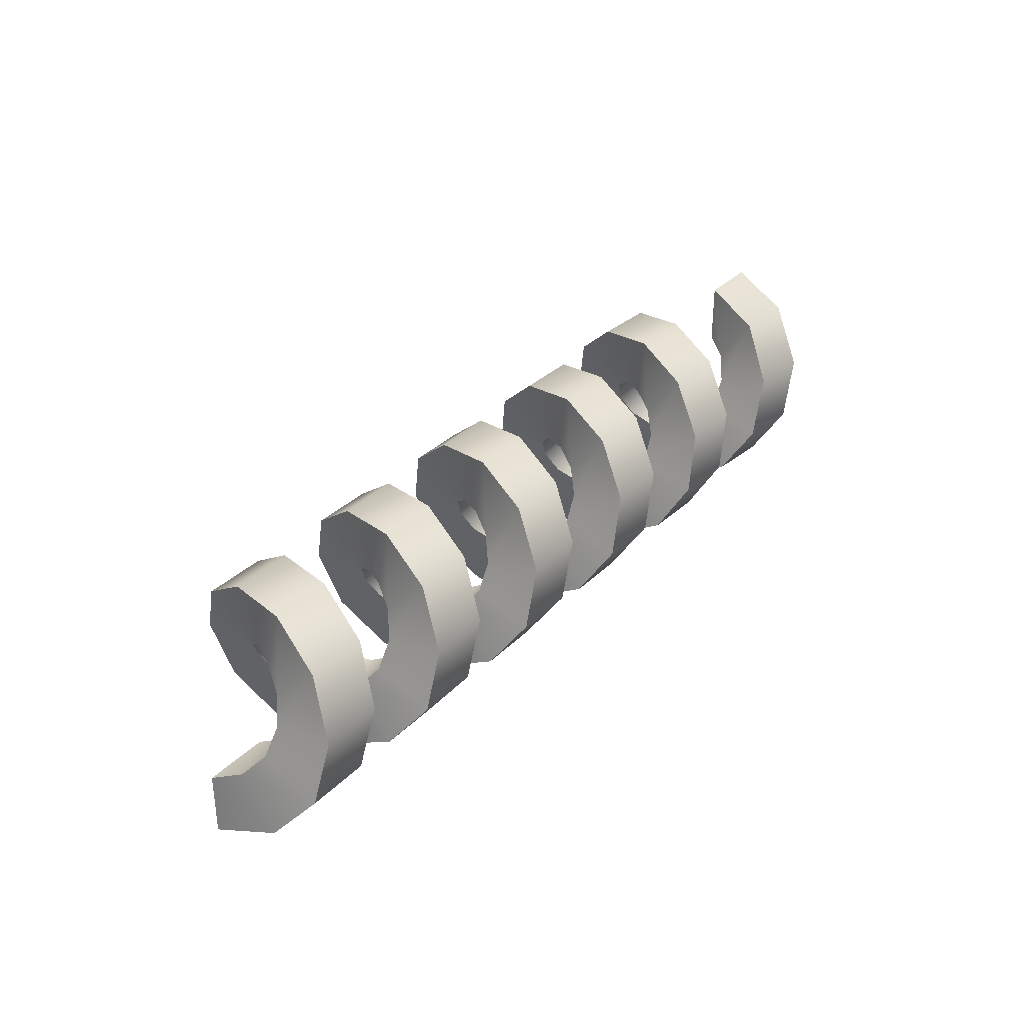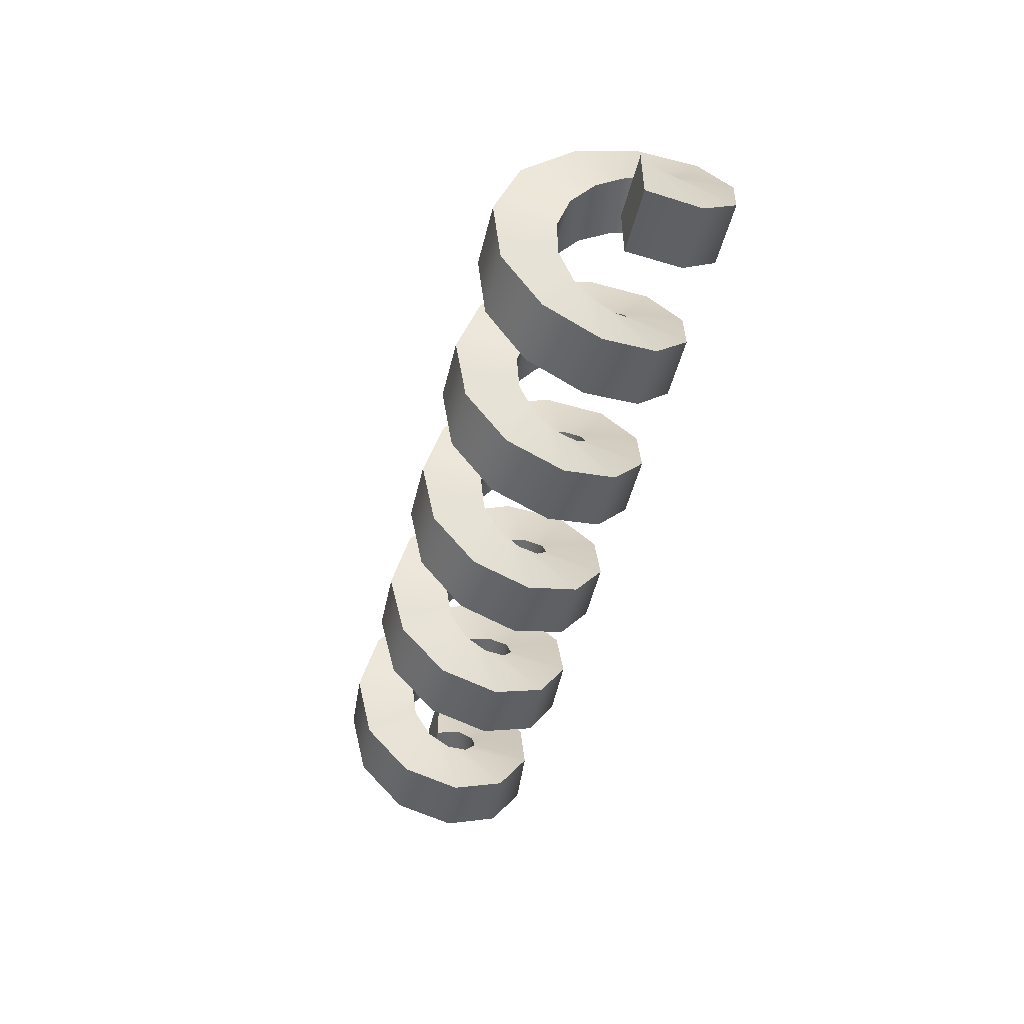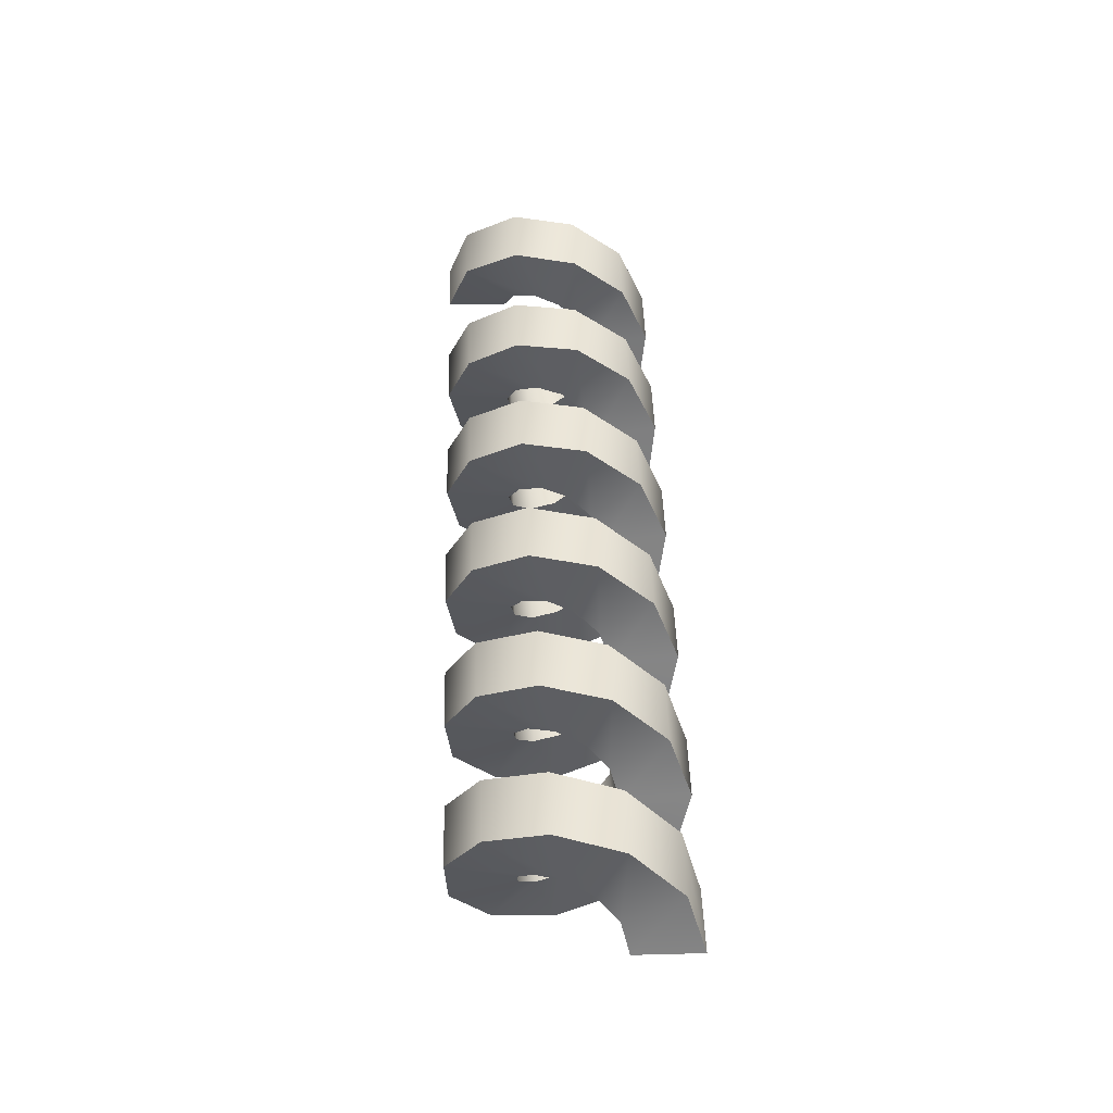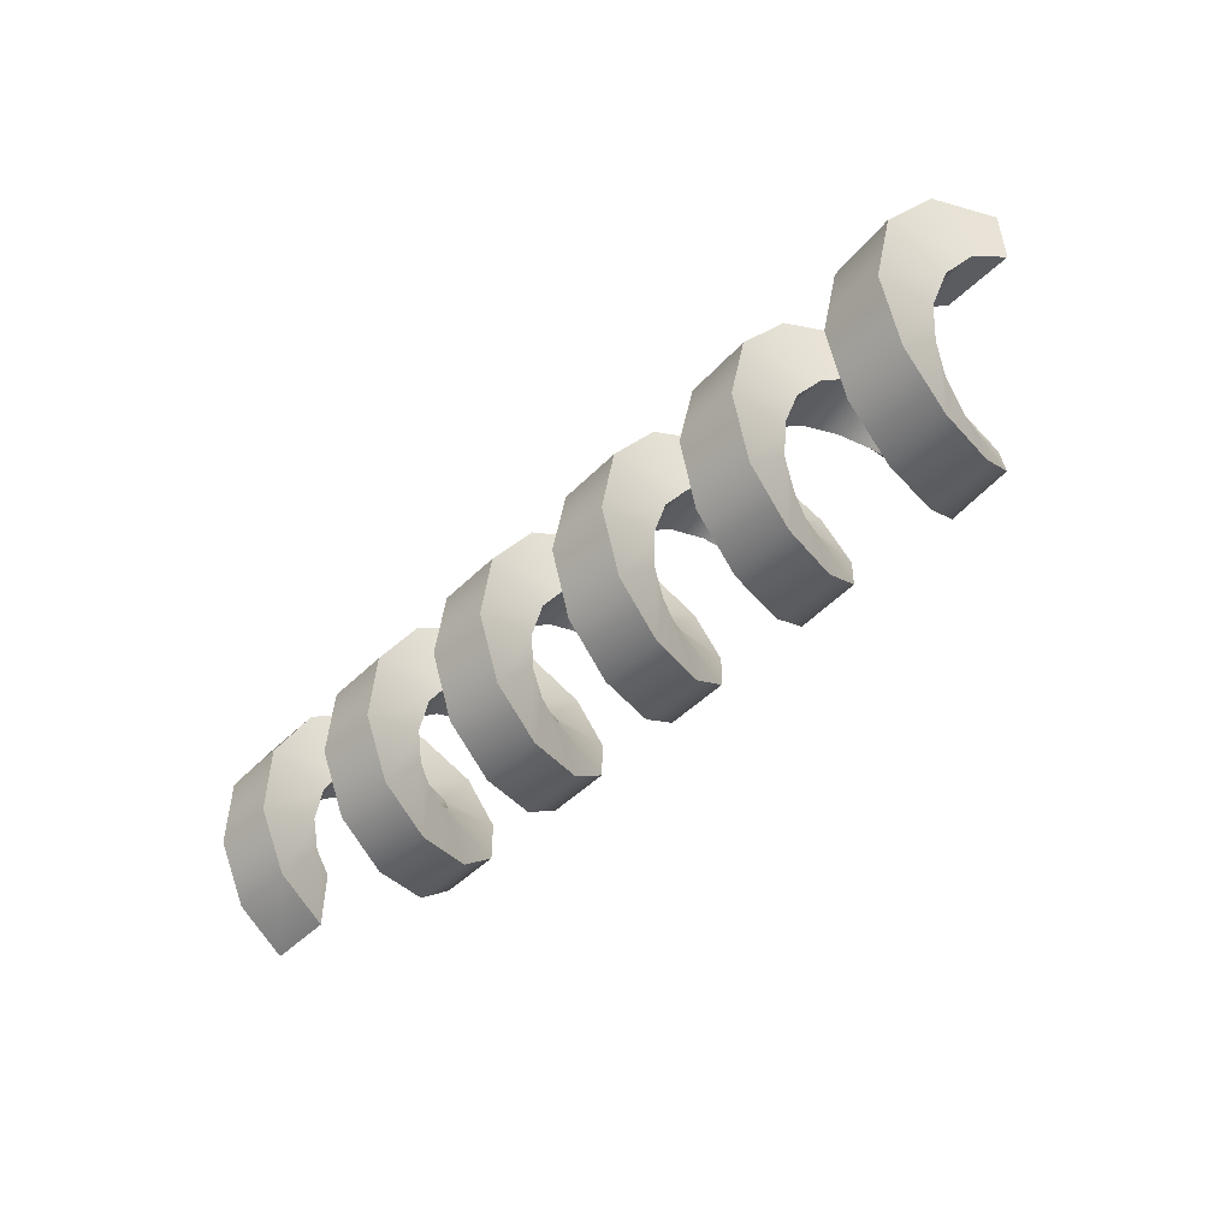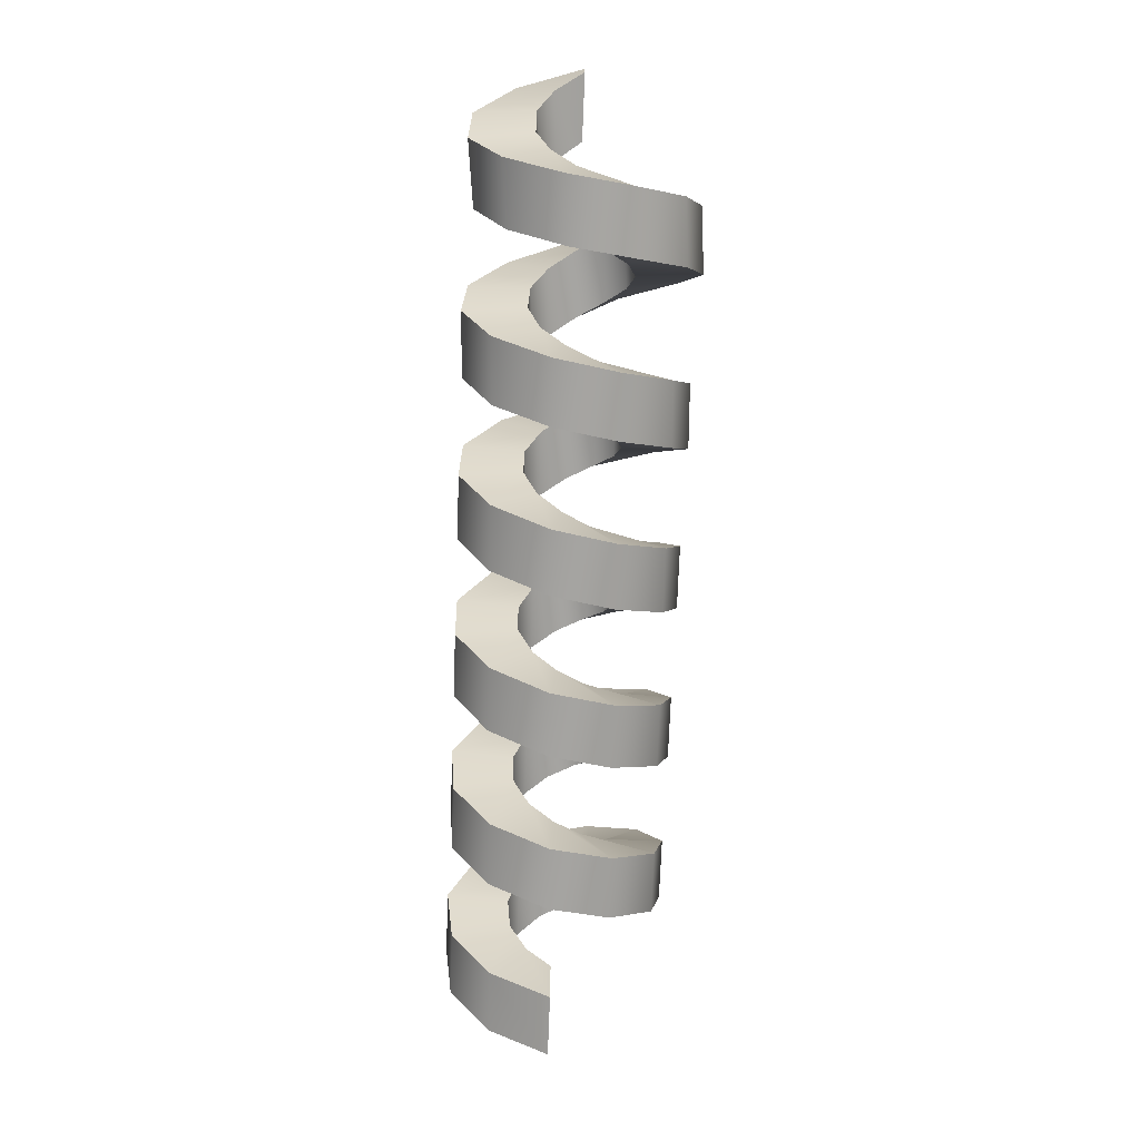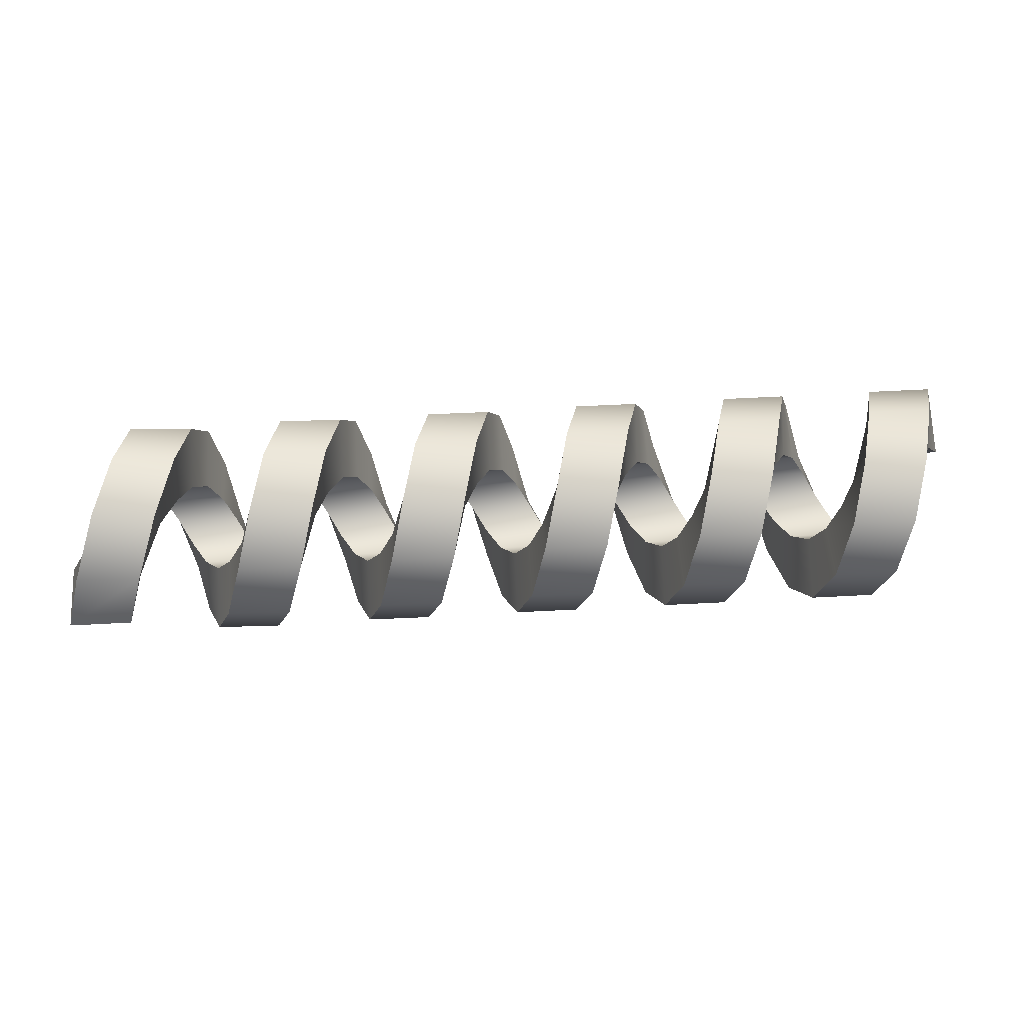
<metadata>
{"format":"obj","ext":"obj","renderer":"f3d","projection":"perspective","resolution":1024,"background":"white","views":[{"elev":32.7,"azim":-53.5,"up":"+Y"},{"elev":-50.6,"azim":-103.8,"up":"+Y"},{"elev":45.1,"azim":-91.7,"up":"+Z"},{"elev":-49.5,"azim":46.7,"up":"+Y"},{"elev":-73.0,"azim":87.8,"up":"+Y"},{"elev":63.7,"azim":177.0,"up":"+Z"}]}
</metadata>
<code>
g default
v -1.482 -0.3928 0.006315
v -1.482 -0.1874 0.006315
v -1.276 -0.1874 0.006327
v -1.276 -0.3928 0.006327
v -1.435 -0.3352 0.2006
v -1.435 -0.163 0.08878
v -1.23 -0.163 0.0888
v -1.23 -0.3352 0.2007
v -1.388 -0.1811 0.3322
v -1.388 -0.09757 0.1446
v -1.183 -0.09756 0.1447
v -1.183 -0.1811 0.3323
v -1.341 0.01984 0.3587
v -1.341 -0.01227 0.1558
v -1.136 -0.01227 0.1559
v -1.136 0.01984 0.3588
v -1.295 0.2028 0.2714
v -1.295 0.06538 0.1188
v -1.089 0.06538 0.1189
v -1.089 0.2028 0.2715
v -1.248 0.3087 0.09863
v -1.248 0.1103 0.04544
v -1.043 0.1103 0.04552
v -1.043 0.3087 0.09871
v -1.201 0.3034 -0.104
v -1.201 0.1081 -0.04057
v -0.9957 0.1081 -0.04048
v -0.9957 0.3034 -0.1039
v -1.154 0.1887 -0.2711
v -1.154 0.05939 -0.1115
v -0.9491 0.05939 -0.1114
v -0.949 0.1887 -0.271
v -1.108 0.00143 -0.3487
v -1.108 -0.02009 -0.1444
v -0.9022 -0.02008 -0.1443
v -0.9021 0.001435 -0.3486
v -1.061 -0.1979 -0.3118
v -1.061 -0.1047 -0.1288
v -0.8554 -0.1047 -0.1286
v -0.8553 -0.1979 -0.3117
v -1.014 -0.3449 -0.1723
v -1.014 -0.1671 -0.06956
v -0.8089 -0.1671 -0.06941
v -0.8088 -0.3449 -0.1722
v -0.9675 -0.3923 0.02478
v -0.9675 -0.1872 0.0141
v -0.7621 -0.1872 0.01426
v -0.7621 -0.3923 0.02494
v -0.9208 -0.3247 0.2159
v -0.9207 -0.1585 0.09522
v -0.7153 -0.1585 0.09539
v -0.7154 -0.3247 0.216
v -0.8743 -0.164 0.3394
v -0.8742 -0.09029 0.1476
v -0.6688 -0.09028 0.1478
v -0.669 -0.164 0.3395
v -0.8276 0.03809 0.3554
v -0.8274 -0.004527 0.1544
v -0.622 -0.00452 0.1546
v -0.6222 0.03809 0.3556
v -0.7809 0.2163 0.2588
v -0.7808 0.0711 0.1135
v -0.5754 0.0711 0.1137
v -0.5755 0.2163 0.259
v -0.7339 0.313 0.08061
v -0.7338 0.1122 0.0378
v -0.5284 0.1122 0.03804
v -0.5285 0.3131 0.08085
v -0.6868 0.2973 -0.1215
v -0.6868 0.1055 -0.04803
v -0.4815 0.1055 -0.04776
v -0.4814 0.2973 -0.1212
v -0.6396 0.174 -0.2824
v -0.6398 0.05314 -0.1164
v -0.4345 0.05316 -0.1161
v -0.4342 0.174 -0.2821
v -0.5928 -0.017 -0.3503
v -0.5931 -0.02793 -0.1452
v -0.3878 -0.0279 -0.1449
v -0.3874 -0.01697 -0.35
v -0.5459 -0.2141 -0.3032
v -0.5463 -0.1116 -0.1253
v -0.3409 -0.1116 -0.1249
v -0.3406 -0.2141 -0.3029
v -0.4993 -0.3538 -0.1564
v -0.4995 -0.1709 -0.06296
v -0.2941 -0.1708 -0.06256
v -0.2939 -0.3537 -0.156
v -0.453 -0.3909 0.0428
v -0.453 -0.1866 0.02157
v -0.2476 -0.1866 0.02201
v -0.2476 -0.3909 0.04323
v -0.4066 -0.3136 0.2301
v -0.4063 -0.1538 0.1011
v -0.2009 -0.1538 0.1015
v -0.2012 -0.3136 0.2306
v -0.3601 -0.1468 0.3451
v -0.3596 -0.08301 0.1499
v -0.1542 -0.08297 0.1504
v -0.1547 -0.1467 0.3456
v -0.3135 0.05583 0.3507
v -0.313 0.002978 0.1523
v -0.1076 0.003023 0.1528
v -0.1082 0.05588 0.3513
v -0.2665 0.2288 0.2451
v -0.2661 0.07639 0.1074
v -0.06067 0.07644 0.108
v -0.06109 0.2288 0.2457
v -0.2191 0.3164 0.06236
v -0.219 0.1136 0.02988
v -0.0136 0.1136 0.03048
v -0.01375 0.3164 0.06296
v -0.1719 0.2903 -0.1386
v -0.1721 0.1025 -0.05539
v 0.03329 0.1025 -0.05476
v 0.03349 0.2903 -0.138
v -0.1245 0.1589 -0.2929
v -0.125 0.04675 -0.1209
v 0.0804 0.04681 -0.1202
v 0.08092 0.159 -0.2922
v -0.07753 -0.03526 -0.3508
v -0.07823 -0.03567 -0.1454
v 0.1272 -0.03561 -0.1447
v 0.1279 -0.03519 -0.3501
v -0.03016 -0.2293 -0.2953
v -0.0312 -0.1181 -0.1226
v 0.1742 -0.118 -0.1214
v 0.1752 -0.2292 -0.2941
v 0.01625 -0.3614 -0.1434
v 0.01542 -0.1742 -0.05882
v 0.2208 -0.1741 -0.05719
v 0.2216 -0.3613 -0.1417
v 0.06142 -0.3892 0.05575
v 0.06151 -0.1861 0.02509
v 0.2669 -0.1859 0.02719
v 0.2668 -0.389 0.05785
v 0.1055 -0.3037 0.2379
v 0.107 -0.1499 0.1019
v 0.3123 -0.1496 0.1045
v 0.3109 -0.3035 0.2405
v 0.1499 -0.1325 0.3444
v 0.1528 -0.07725 0.1466
v 0.3581 -0.07696 0.1497
v 0.3553 -0.1322 0.3474
v 0.1956 0.06949 0.3407
v 0.1991 0.008457 0.1447
v 0.4044 0.008792 0.1482
v 0.4009 0.06983 0.3442
v 0.2432 0.2375 0.228
v 0.246 0.07974 0.09659
v 0.4513 0.08012 0.1005
v 0.4485 0.2379 0.232
v 0.2931 0.3176 0.04217
v 0.2941 0.1137 0.0175
v 0.4994 0.1141 0.02193
v 0.4984 0.318 0.0466
v 0.3445 0.2841 -0.1573
v 0.3429 0.09947 -0.06728
v 0.5482 0.09994 -0.06239
v 0.5498 0.2845 -0.1524
v 0.3956 0.1477 -0.3064
v 0.3913 0.04157 -0.1306
v 0.5966 0.04209 -0.1253
v 0.6009 0.1482 -0.301
v 0.445 -0.04785 -0.3574
v 0.4392 -0.04141 -0.1523
v 0.6445 -0.04085 -0.1464
v 0.6503 -0.04729 -0.3516
v 0.4912 -0.2398 -0.294
v 0.4857 -0.1229 -0.1252
v 0.691 -0.1223 -0.1189
v 0.6965 -0.2392 -0.2877
v 0.5336 -0.3665 -0.1363
v 0.5305 -0.1766 -0.0581
v 0.7357 -0.176 -0.05135
v 0.7389 -0.3659 -0.1295
v 0.5738 -0.3874 0.06505
v 0.5744 -0.1855 0.02762
v 0.7796 -0.1848 0.03485
v 0.779 -0.3867 0.07228
v 0.6131 -0.2958 0.2457
v 0.6178 -0.1465 0.1046
v 0.8231 -0.1458 0.1123
v 0.8183 -0.295 0.2534
v 0.6552 -0.1229 0.3428
v 0.6635 -0.07328 0.1438
v 0.8687 -0.0725 0.1526
v 0.8604 -0.1222 0.3516
v 0.7009 0.077 0.3313
v 0.7106 0.01151 0.137
v 0.9156 0.01233 0.1469
v 0.906 0.07782 0.3411
v 0.7523 0.241 0.2138
v 0.76 0.08106 0.0855
v 0.965 0.08192 0.09645
v 0.9573 0.2419 0.2247
v 0.8096 0.3174 0.0265
v 0.8121 0.1134 0.004496
v 1.017 0.1143 0.01654
v 1.015 0.3183 0.03855
v 0.87 0.2822 -0.1723
v 0.8653 0.09841 -0.08117
v 1.07 0.09934 -0.06804
v 1.075 0.2831 -0.1591
v 0.93 0.1464 -0.3207
v 0.9185 0.04072 -0.1453
v 1.123 0.0417 -0.1311
v 1.135 0.1473 -0.3065
v 0.9846 -0.04726 -0.3726
v 0.9693 -0.0415 -0.1683
v 1.174 -0.04048 -0.153
v 1.189 -0.04624 -0.3573
v 1.031 -0.2377 -0.3124
v 1.016 -0.1224 -0.1435
v 1.221 -0.1213 -0.1271
v 1.235 -0.2367 -0.296
v 1.068 -0.365 -0.1595
v 1.06 -0.1764 -0.07917
v 1.265 -0.1753 -0.06168
v 1.273 -0.3639 -0.142
v 1.099 -0.3891 0.03766
v 1.101 -0.1867 0.004134
v 1.305 -0.1855 0.0227
v 1.303 -0.388 0.05623
v 1.129 -0.3024 0.2166
v 1.141 -0.1499 0.07987
v 1.345 -0.1487 0.09954
v 1.333 -0.3012 0.2363
v 1.164 -0.1321 0.321
v 1.183 -0.0776 0.1242
v 1.387 -0.07639 0.1449
v 1.368 -0.1309 0.3418
v 1.221 0.07324 0.3198
v 1.24 0.009643 0.1257
v 1.444 0.01074 0.1449
v 1.425 0.07433 0.3389
v 1.287 0.2492 0.2047
v 1.294 0.08467 0.08295
v 1.499 0.08532 0.09442
v 1.491 0.2499 0.2161
v 1.349 0.3209 0.006488
v 1.349 0.1155 0.006484
v 1.554 0.1155 0.006496
v 1.554 0.3209 0.0065
g FoodTallRUpperArm
f 5 6 2 1
f 6 7 3 2
f 7 8 4 3
f 8 5 1 4
f 9 10 6 5
f 10 11 7 6
f 11 12 8 7
f 12 9 5 8
f 13 14 10 9
f 14 15 11 10
f 15 16 12 11
f 16 13 9 12
f 17 18 14 13
f 18 19 15 14
f 19 20 16 15
f 20 17 13 16
f 21 22 18 17
f 22 23 19 18
f 23 24 20 19
f 24 21 17 20
f 25 26 22 21
f 26 27 23 22
f 27 28 24 23
f 28 25 21 24
f 29 30 26 25
f 30 31 27 26
f 31 32 28 27
f 32 29 25 28
f 33 34 30 29
f 34 35 31 30
f 35 36 32 31
f 36 33 29 32
f 37 38 34 33
f 38 39 35 34
f 39 40 36 35
f 40 37 33 36
f 41 42 38 37
f 42 43 39 38
f 43 44 40 39
f 44 41 37 40
f 45 46 42 41
f 46 47 43 42
f 47 48 44 43
f 48 45 41 44
f 49 50 46 45
f 50 51 47 46
f 51 52 48 47
f 52 49 45 48
f 53 54 50 49
f 54 55 51 50
f 55 56 52 51
f 56 53 49 52
f 57 58 54 53
f 58 59 55 54
f 59 60 56 55
f 60 57 53 56
f 61 62 58 57
f 62 63 59 58
f 63 64 60 59
f 64 61 57 60
f 65 66 62 61
f 66 67 63 62
f 67 68 64 63
f 68 65 61 64
f 69 70 66 65
f 70 71 67 66
f 71 72 68 67
f 72 69 65 68
f 73 74 70 69
f 74 75 71 70
f 75 76 72 71
f 76 73 69 72
f 77 78 74 73
f 78 79 75 74
f 79 80 76 75
f 80 77 73 76
f 81 82 78 77
f 82 83 79 78
f 83 84 80 79
f 84 81 77 80
f 85 86 82 81
f 86 87 83 82
f 87 88 84 83
f 88 85 81 84
f 89 90 86 85
f 90 91 87 86
f 91 92 88 87
f 92 89 85 88
f 93 94 90 89
f 94 95 91 90
f 95 96 92 91
f 96 93 89 92
f 97 98 94 93
f 98 99 95 94
f 99 100 96 95
f 100 97 93 96
f 101 102 98 97
f 102 103 99 98
f 103 104 100 99
f 104 101 97 100
f 105 106 102 101
f 106 107 103 102
f 107 108 104 103
f 108 105 101 104
f 109 110 106 105
f 110 111 107 106
f 111 112 108 107
f 112 109 105 108
f 113 114 110 109
f 114 115 111 110
f 115 116 112 111
f 116 113 109 112
f 117 118 114 113
f 118 119 115 114
f 119 120 116 115
f 120 117 113 116
f 121 122 118 117
f 122 123 119 118
f 123 124 120 119
f 124 121 117 120
f 125 126 122 121
f 126 127 123 122
f 127 128 124 123
f 128 125 121 124
f 129 130 126 125
f 130 131 127 126
f 131 132 128 127
f 132 129 125 128
f 133 134 130 129
f 134 135 131 130
f 135 136 132 131
f 136 133 129 132
f 137 138 134 133
f 138 139 135 134
f 139 140 136 135
f 140 137 133 136
f 141 142 138 137
f 142 143 139 138
f 143 144 140 139
f 144 141 137 140
f 145 146 142 141
f 146 147 143 142
f 147 148 144 143
f 148 145 141 144
f 149 150 146 145
f 150 151 147 146
f 151 152 148 147
f 152 149 145 148
f 153 154 150 149
f 154 155 151 150
f 155 156 152 151
f 156 153 149 152
f 157 158 154 153
f 158 159 155 154
f 159 160 156 155
f 160 157 153 156
f 161 162 158 157
f 162 163 159 158
f 163 164 160 159
f 164 161 157 160
f 165 166 162 161
f 166 167 163 162
f 167 168 164 163
f 168 165 161 164
f 169 170 166 165
f 170 171 167 166
f 171 172 168 167
f 172 169 165 168
f 173 174 170 169
f 174 175 171 170
f 175 176 172 171
f 176 173 169 172
f 177 178 174 173
f 178 179 175 174
f 179 180 176 175
f 180 177 173 176
f 181 182 178 177
f 182 183 179 178
f 183 184 180 179
f 184 181 177 180
f 185 186 182 181
f 186 187 183 182
f 187 188 184 183
f 188 185 181 184
f 189 190 186 185
f 190 191 187 186
f 191 192 188 187
f 192 189 185 188
f 193 194 190 189
f 194 195 191 190
f 195 196 192 191
f 196 193 189 192
f 197 198 194 193
f 198 199 195 194
f 199 200 196 195
f 200 197 193 196
f 201 202 198 197
f 202 203 199 198
f 203 204 200 199
f 204 201 197 200
f 205 206 202 201
f 206 207 203 202
f 207 208 204 203
f 208 205 201 204
f 209 210 206 205
f 210 211 207 206
f 211 212 208 207
f 212 209 205 208
f 213 214 210 209
f 214 215 211 210
f 215 216 212 211
f 216 213 209 212
f 217 218 214 213
f 218 219 215 214
f 219 220 216 215
f 220 217 213 216
f 221 222 218 217
f 222 223 219 218
f 223 224 220 219
f 224 221 217 220
f 225 226 222 221
f 226 227 223 222
f 227 228 224 223
f 228 225 221 224
f 229 230 226 225
f 230 231 227 226
f 231 232 228 227
f 232 229 225 228
f 233 234 230 229
f 234 235 231 230
f 235 236 232 231
f 236 233 229 232
f 237 238 234 233
f 238 239 235 234
f 239 240 236 235
f 240 237 233 236
f 241 242 238 237
f 242 243 239 238
f 243 244 240 239
f 244 241 237 240
f 1 2 3 4
f 241 244 243 242

</code>
